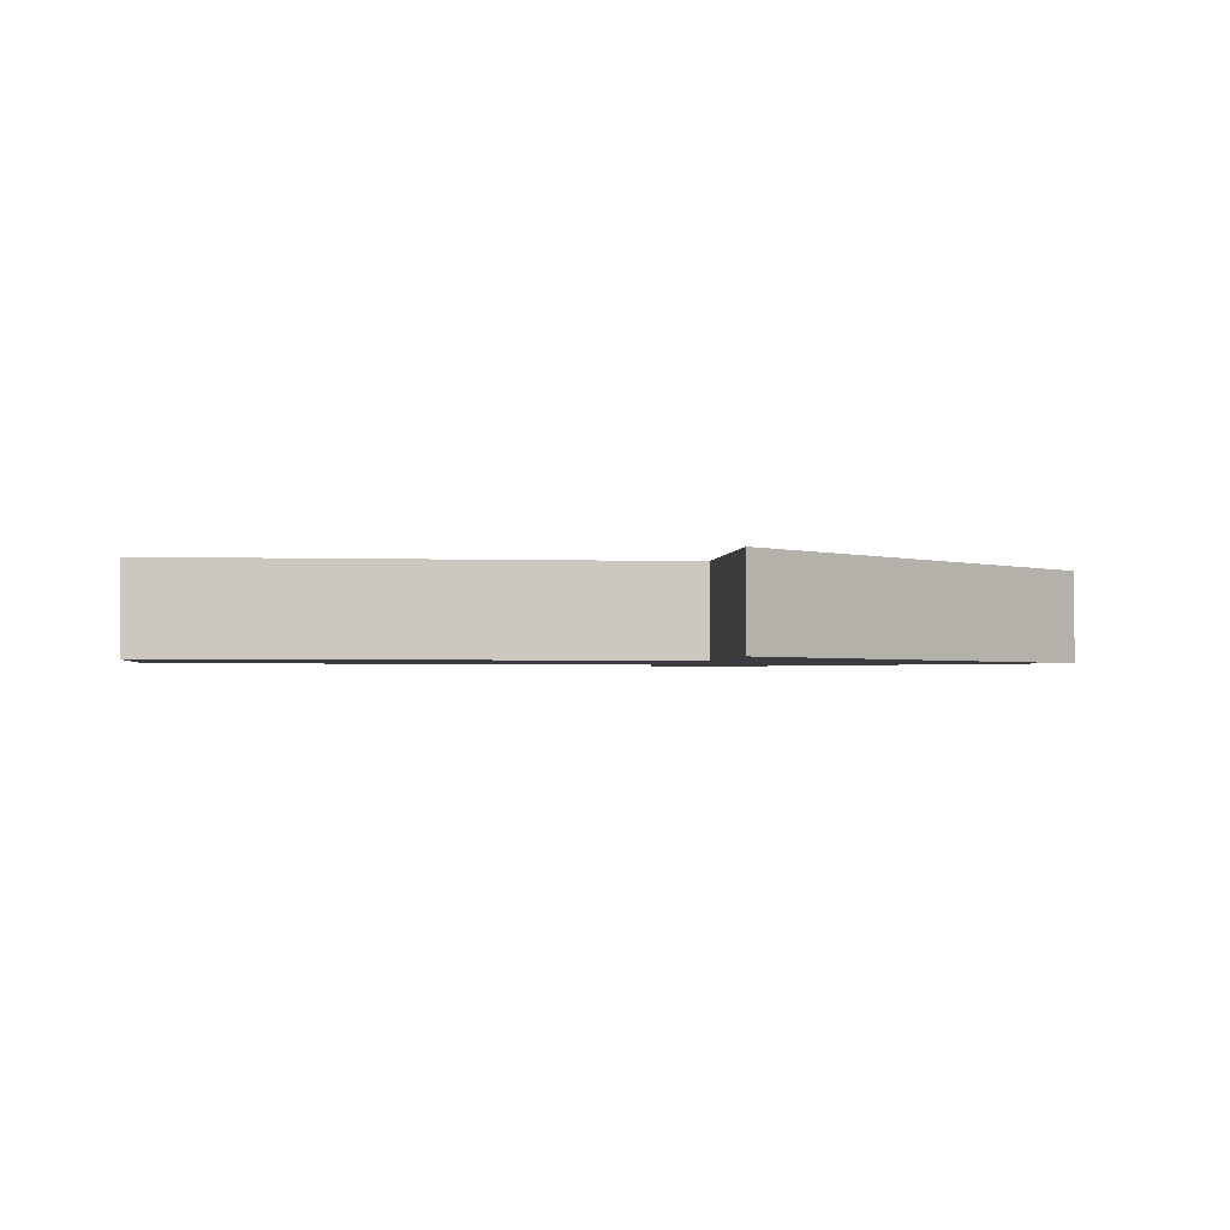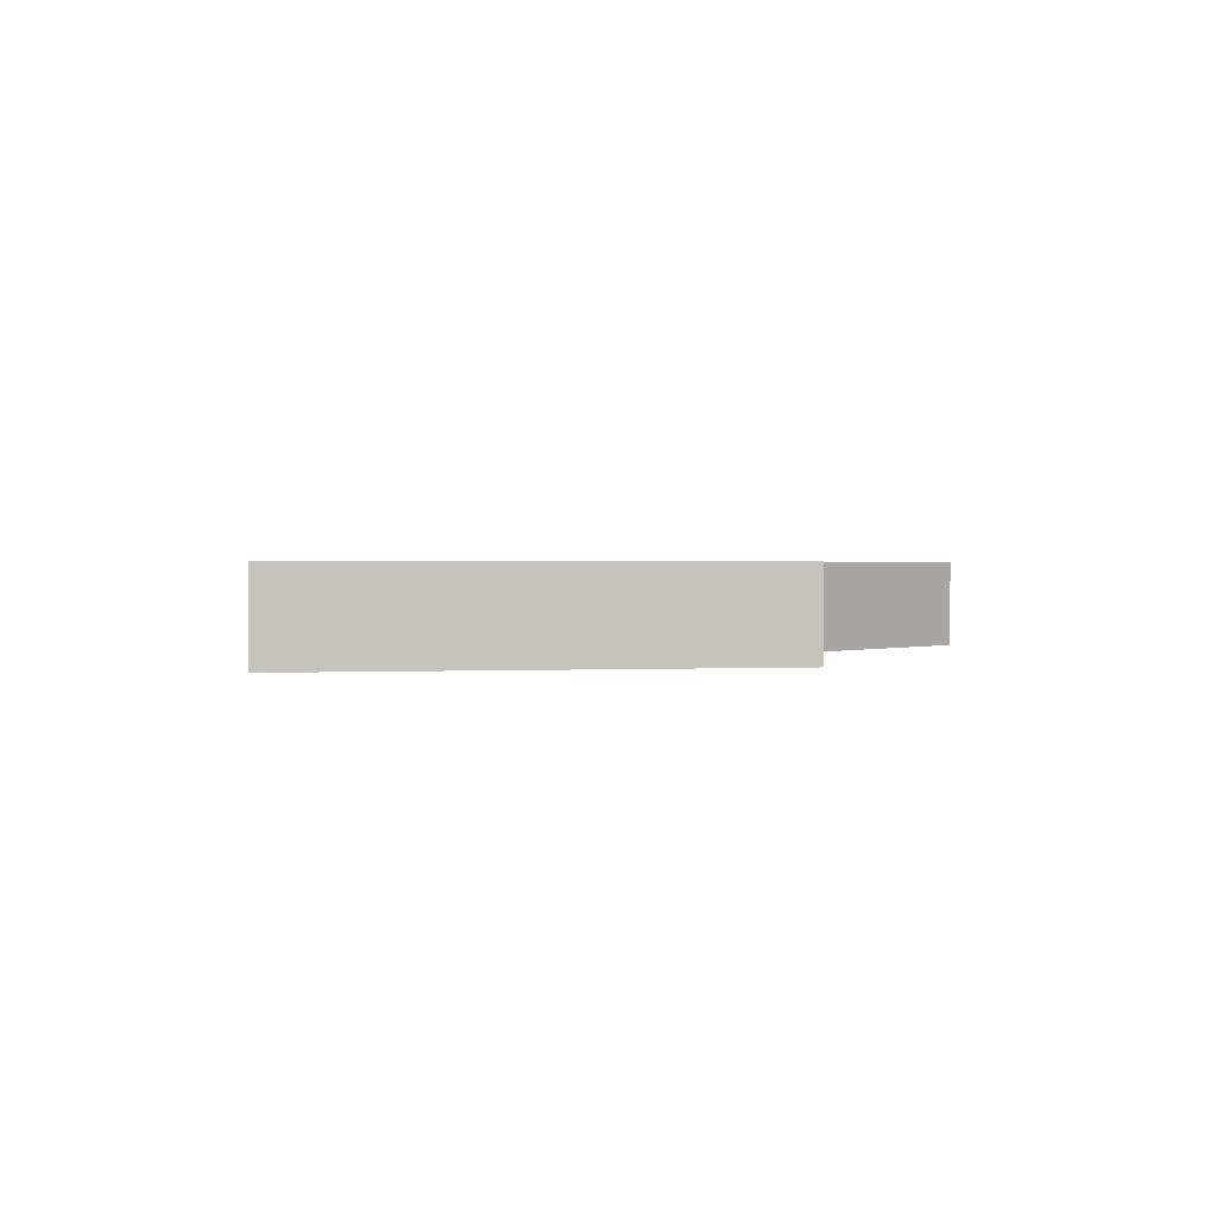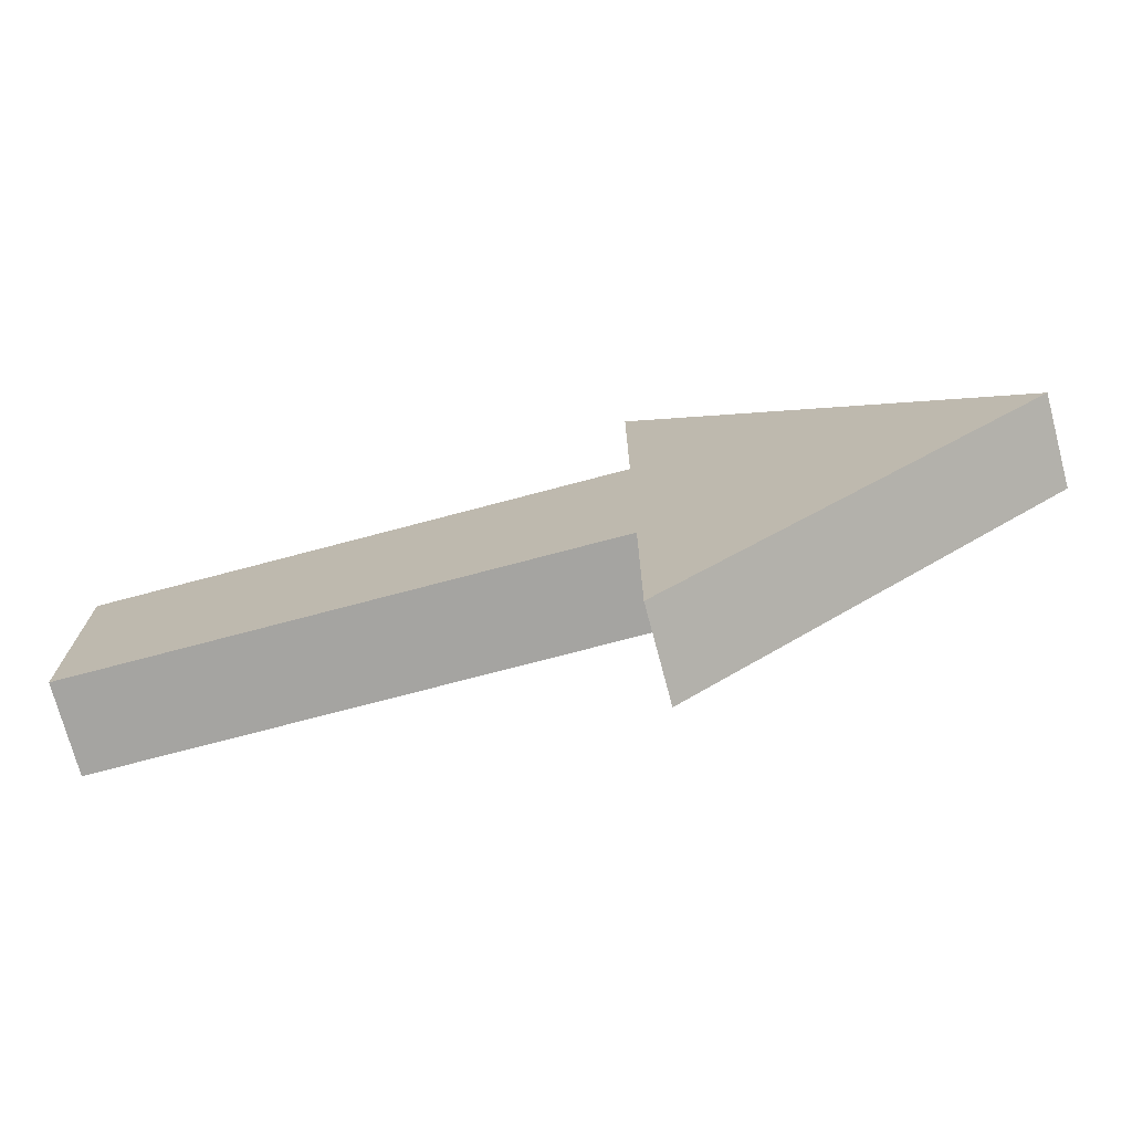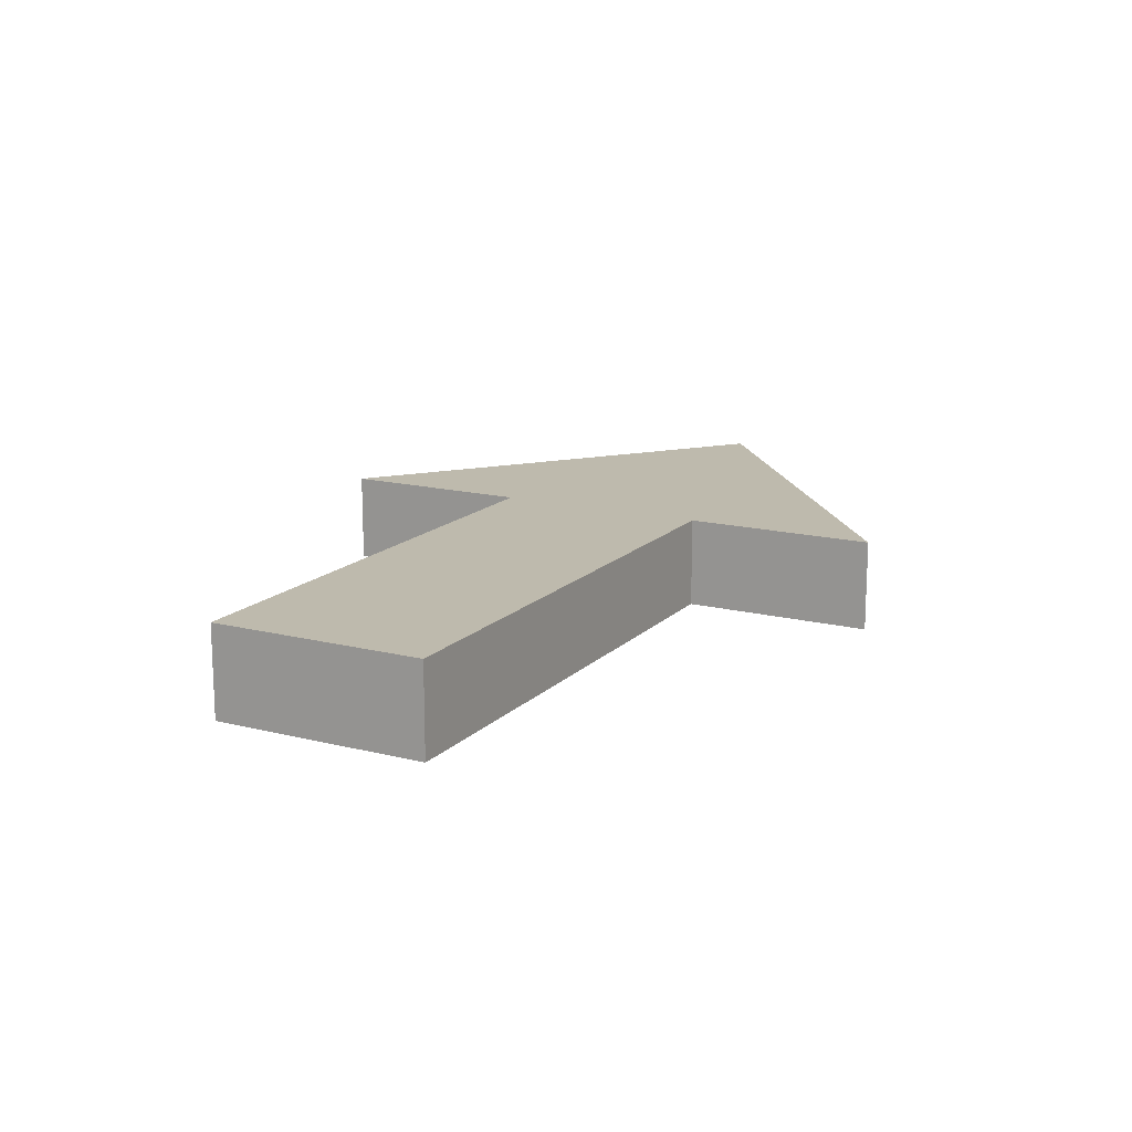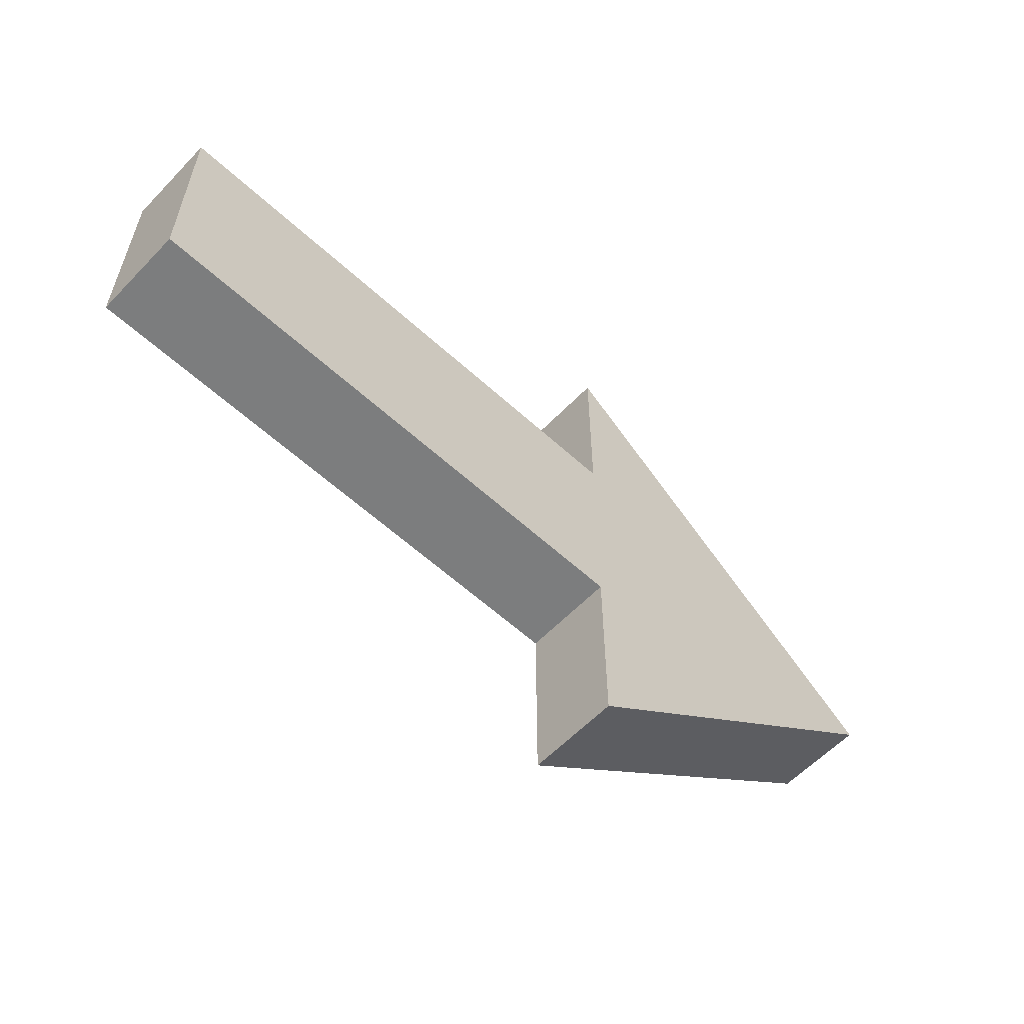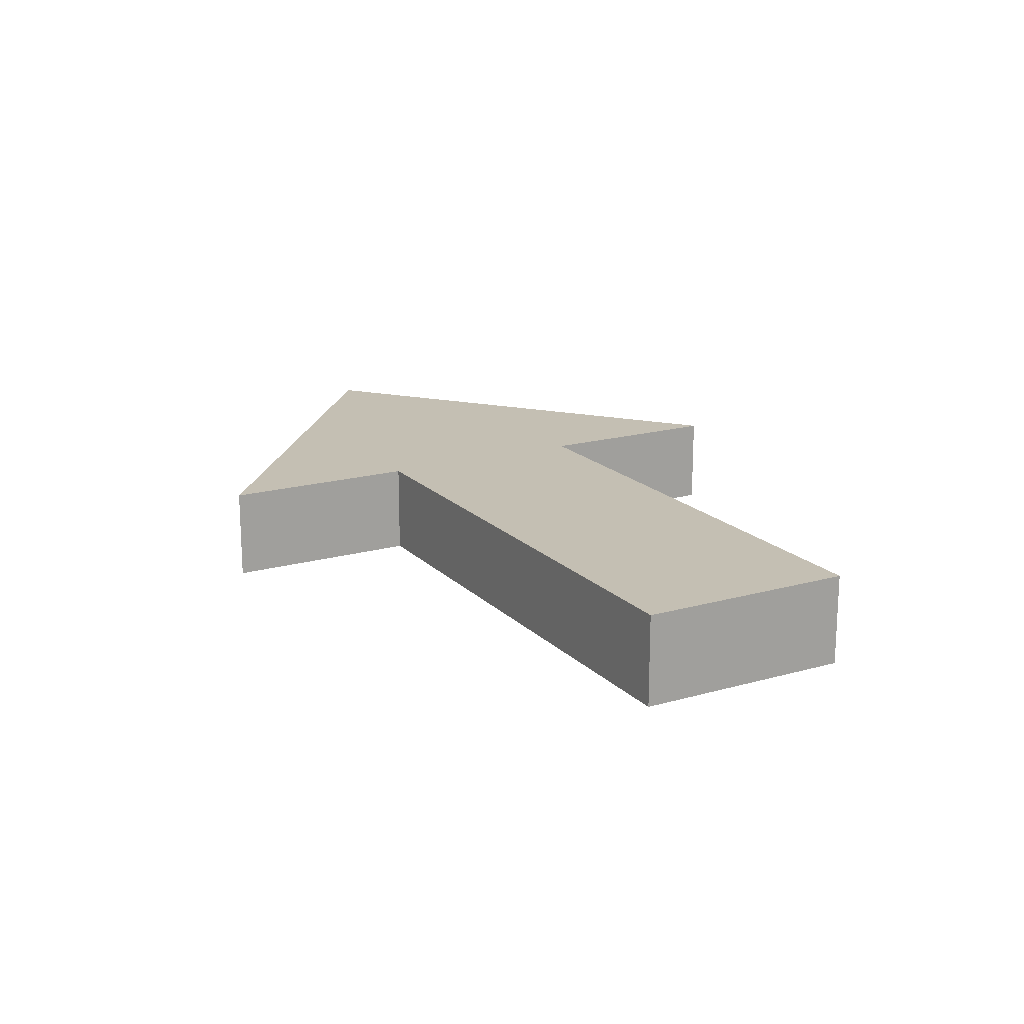
<metadata>
{"format":"obj","ext":"obj","renderer":"f3d","projection":"perspective","resolution":1024,"background":"white","views":[{"elev":-2.2,"azim":-6.5,"up":"+Z"},{"elev":1.1,"azim":130.0,"up":"+Z"},{"elev":-73.2,"azim":14.9,"up":"+Y"},{"elev":15.4,"azim":-61.9,"up":"+Z"},{"elev":-59.0,"azim":-43.3,"up":"+Y"},{"elev":17.8,"azim":-119.1,"up":"+Z"}]}
</metadata>
<code>
v  -75 -18.11 -7.5
v  -75 -18.11 -7.5
v  -75 -18.11 -7.5
v  12.32 -18.11 -7.5
v  12.32 -18.11 -7.5
v  12.32 -18.11 -7.5
v  12.32 -50 -7.5
v  12.32 -50 -7.5
v  12.32 -50 -7.5
v  75 0 -7.5
v  75 0 -7.5
v  75 0 -7.5
v  12.32 50 -7.5
v  12.32 50 -7.5
v  12.32 50 -7.5
v  12.32 17.85 -7.5
v  12.32 17.85 -7.5
v  12.32 17.85 -7.5
v  -75 17.85 -7.5
v  -75 17.85 -7.5
v  -75 17.85 -7.5
v  -75 -18.11 7.5
v  -75 -18.11 7.5
v  -75 -18.11 7.5
v  -75 17.85 7.5
v  -75 17.85 7.5
v  -75 17.85 7.5
v  12.32 17.85 7.5
v  12.32 17.85 7.5
v  12.32 17.85 7.5
v  12.32 50 7.5
v  12.32 50 7.5
v  12.32 50 7.5
v  75 0 7.5
v  75 0 7.5
v  75 0 7.5
v  12.32 -50 7.5
v  12.32 -50 7.5
v  12.32 -50 7.5
v  12.32 -18.11 7.5
v  12.32 -18.11 7.5
v  12.32 -18.11 7.5
g 0
g 1
f 16 4 1
f 23 2 5
f 19 16 1
f 27 21 3
f 27 3 24
f 10 7 4
f 42 6 8
f 16 10 4
f 41 23 5
f 39 9 11
f 42 8 38
f 16 13 10
f 36 12 14
f 39 11 35
f 33 15 17
f 36 14 32
f 30 18 20
f 33 17 29
f 30 20 26
f 40 25 22
f 40 28 25
f 34 31 28
f 40 34 28
f 40 37 34

</code>
